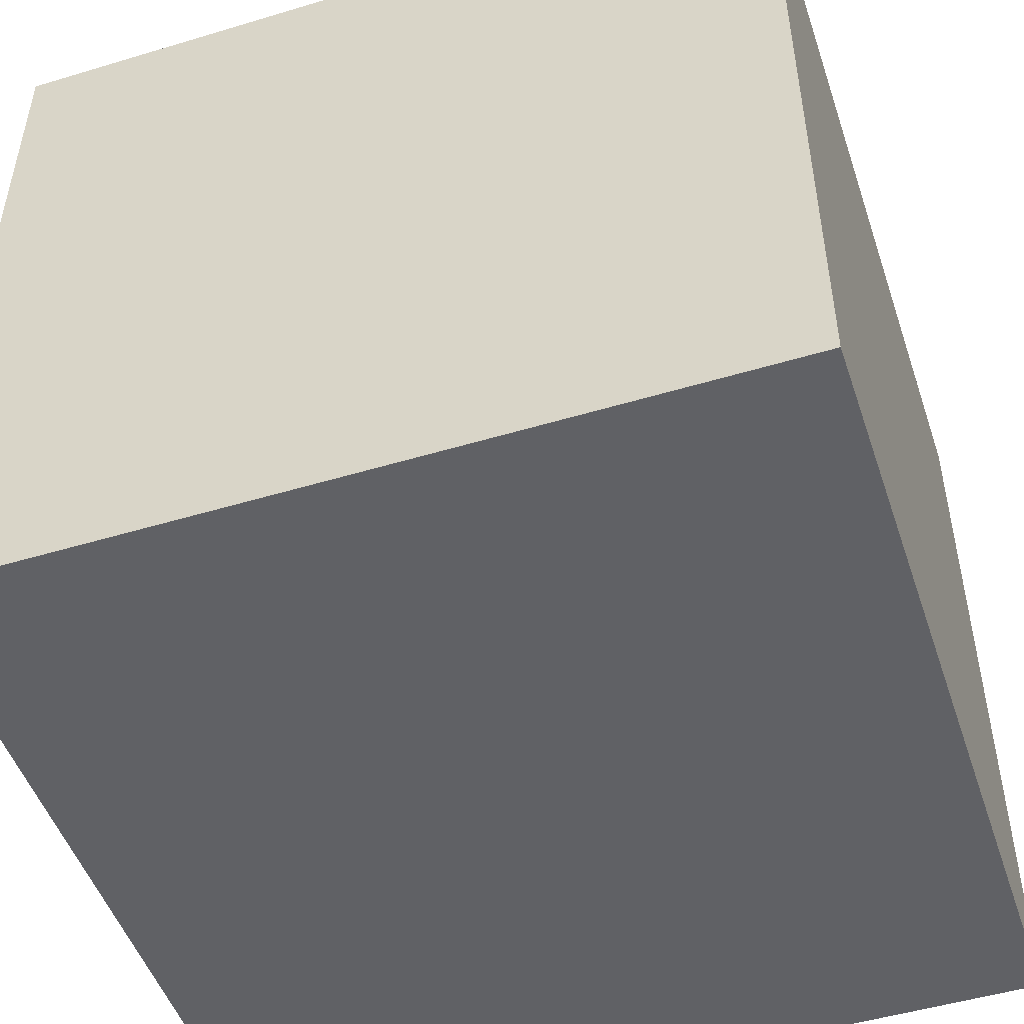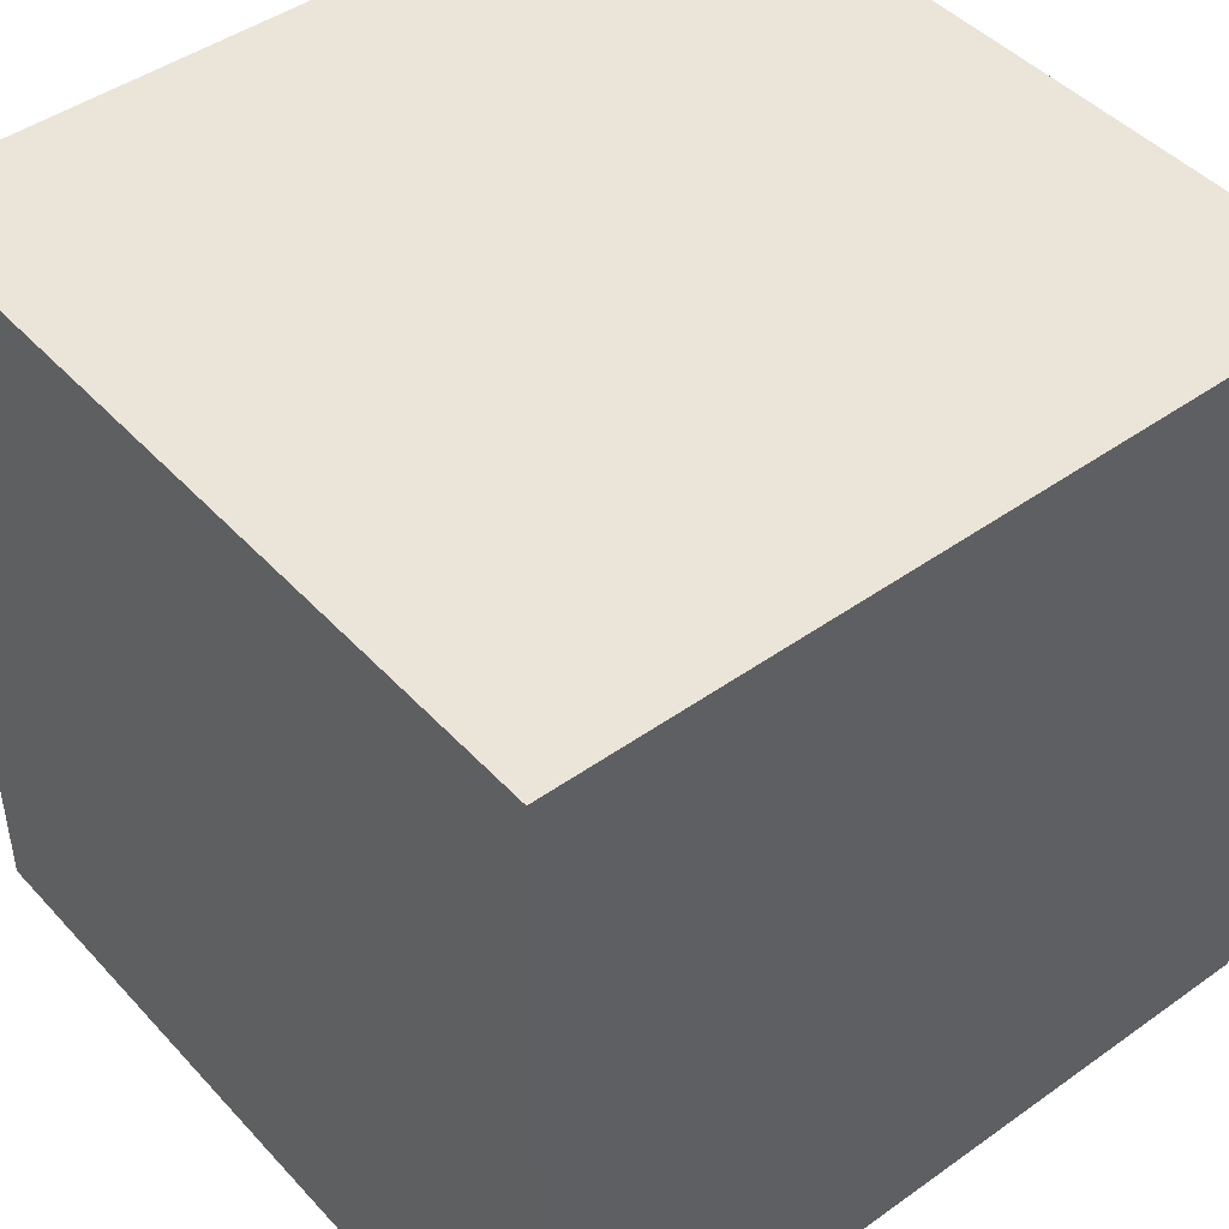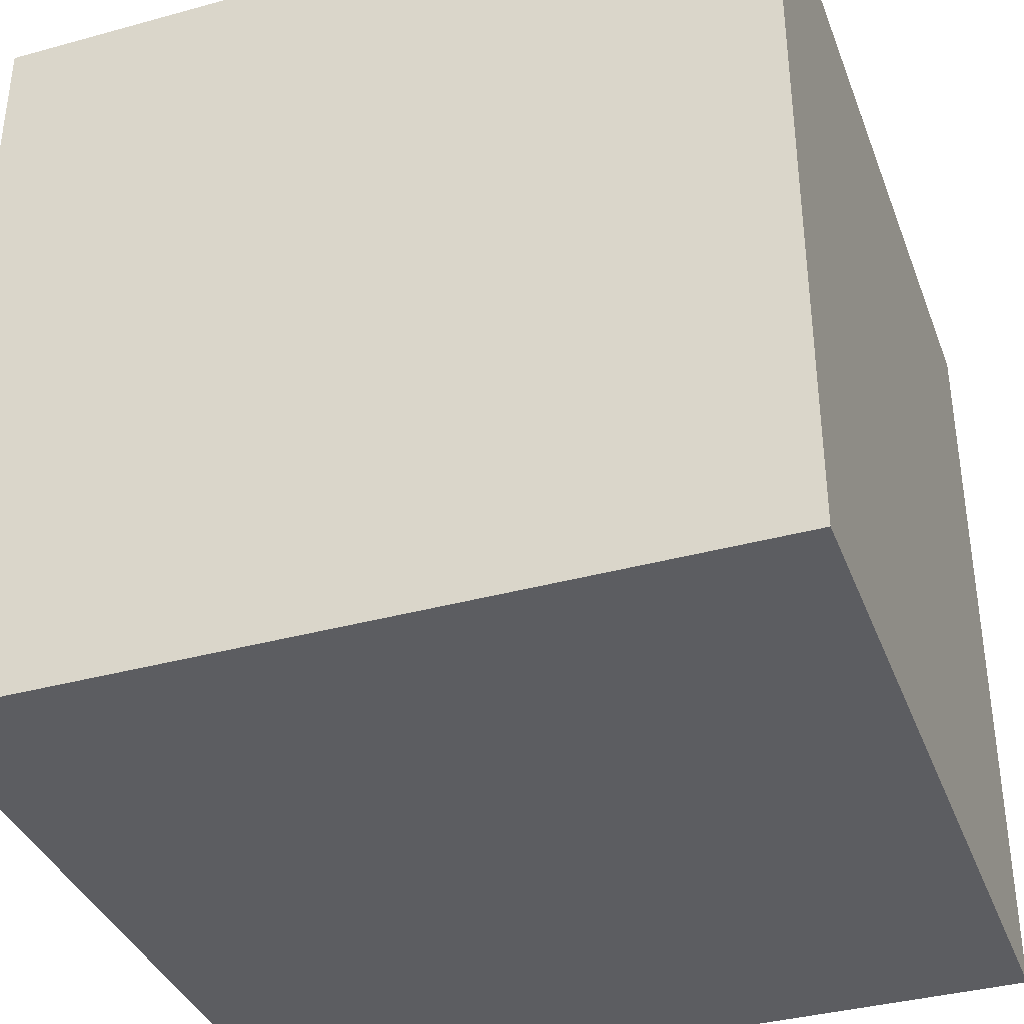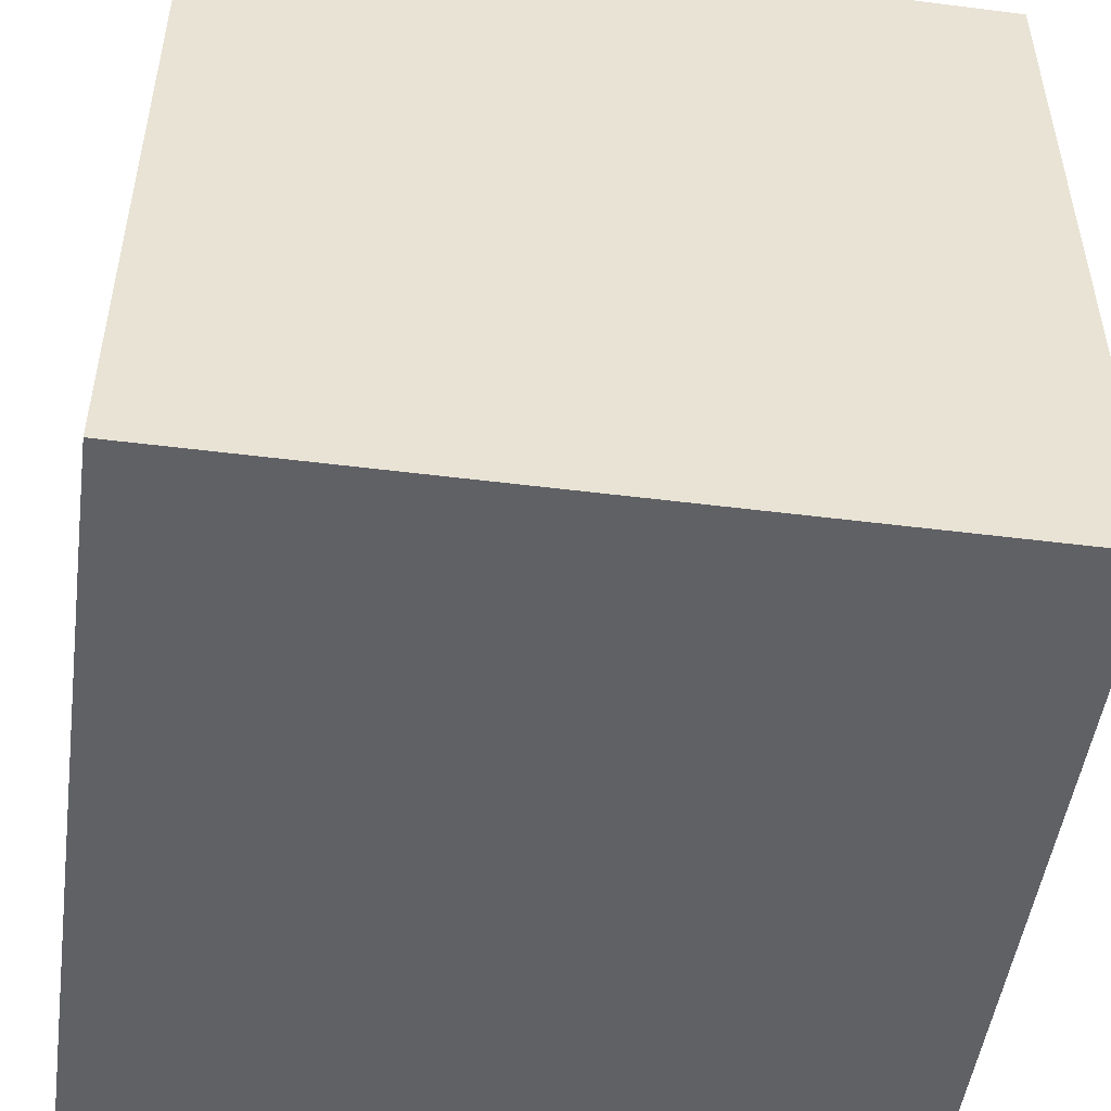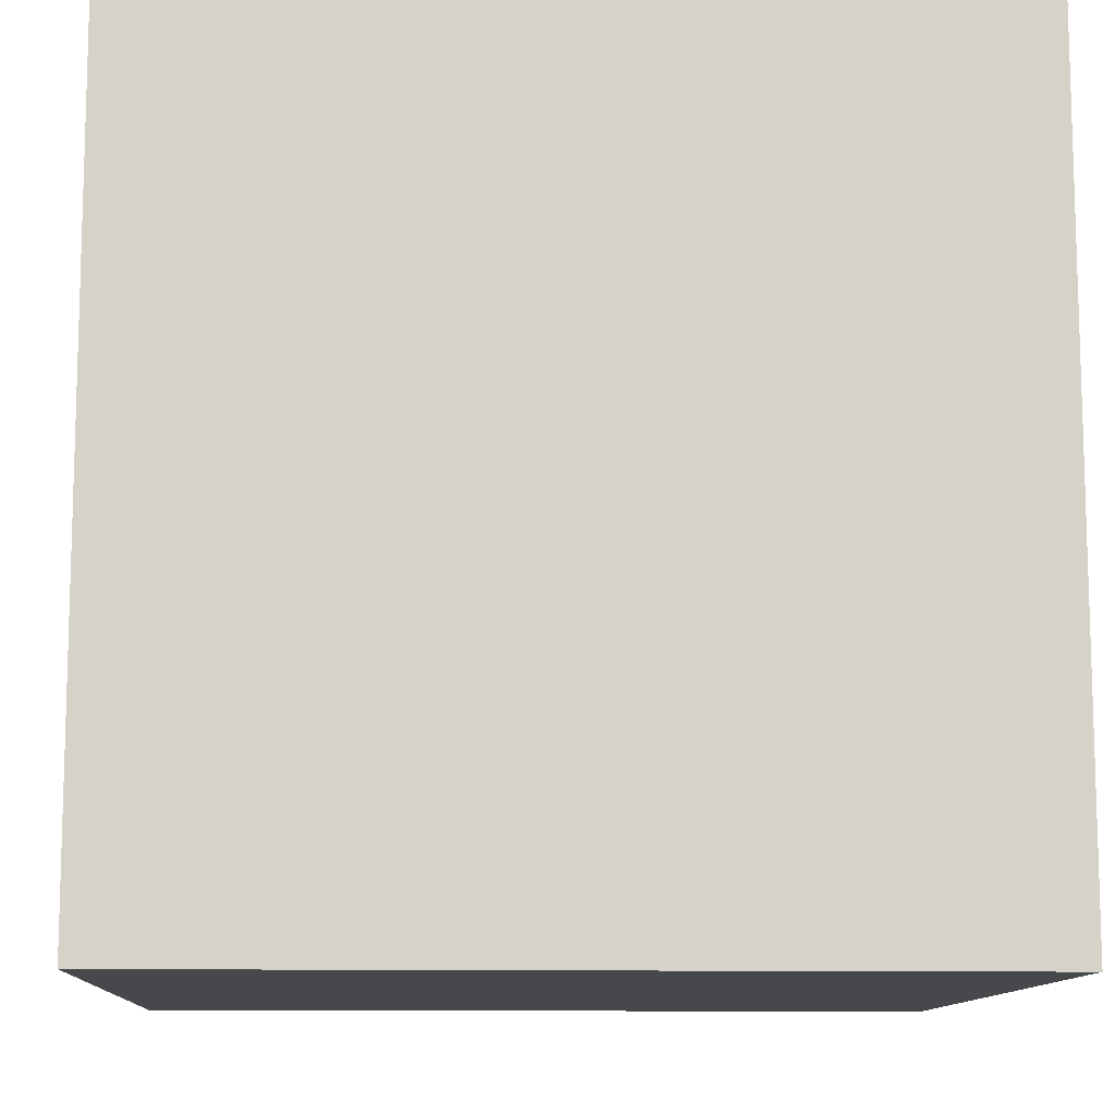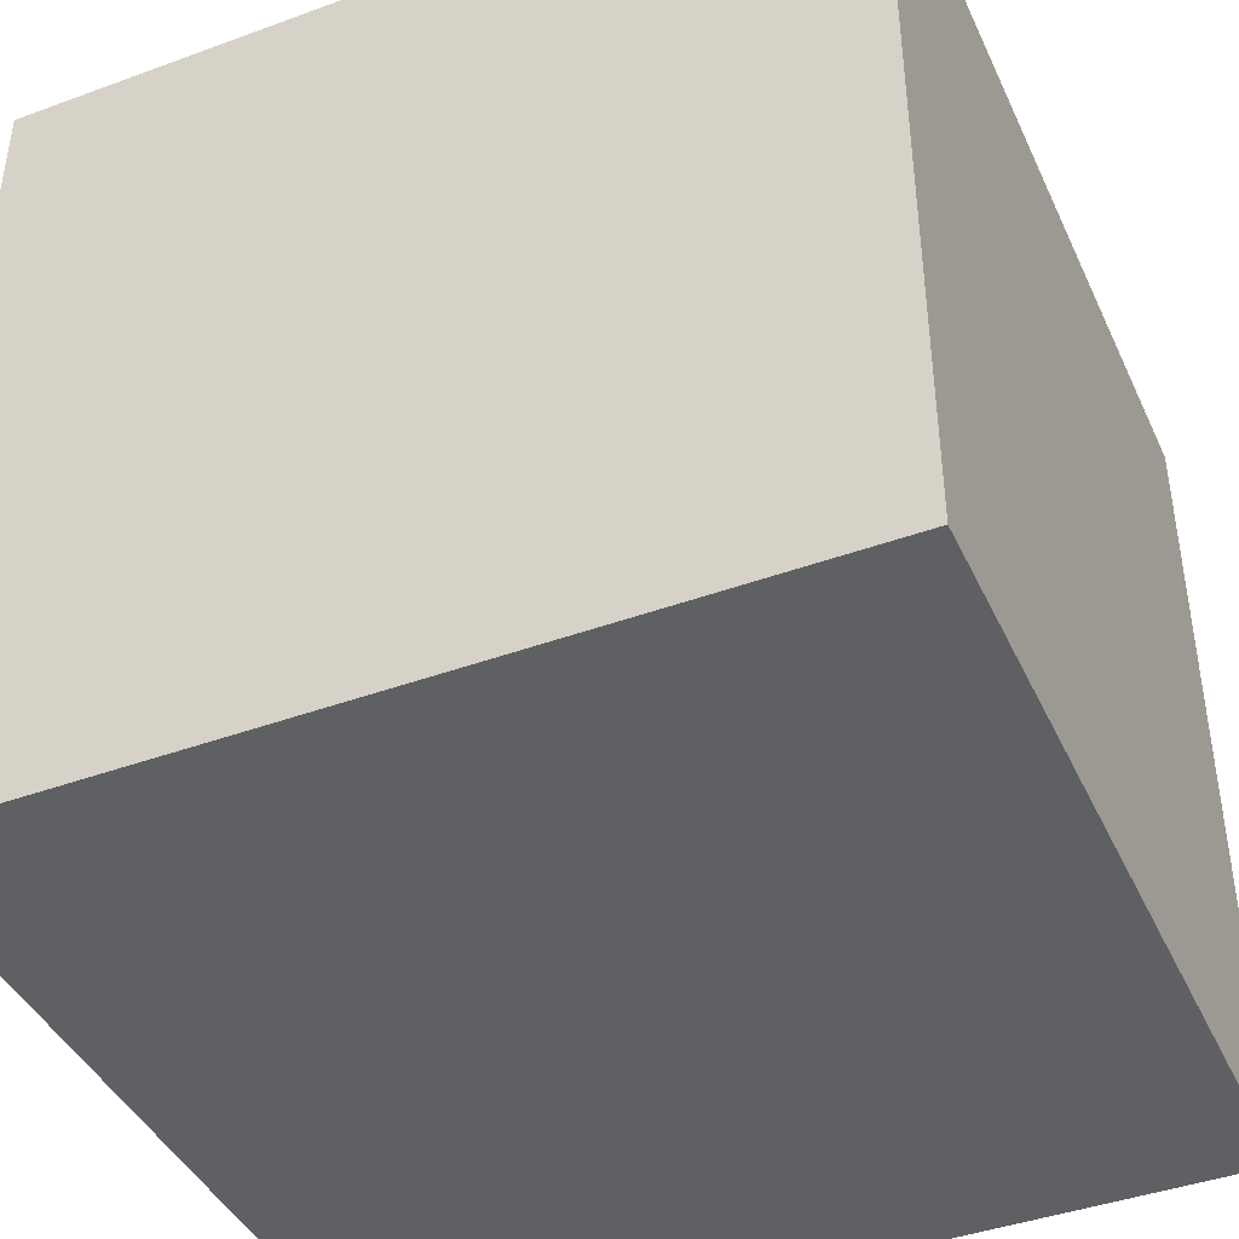
<metadata>
{"format":"obj","ext":"obj","renderer":"f3d","projection":"perspective","resolution":1024,"background":"white","views":[{"elev":-49.7,"azim":18.4,"up":"+Y"},{"elev":45.4,"azim":140.6,"up":"+Y"},{"elev":-37.1,"azim":109.5,"up":"+Z"},{"elev":-49.7,"azim":-97.9,"up":"+Y"},{"elev":-11.1,"azim":-93.0,"up":"+Z"},{"elev":-42.4,"azim":-156.4,"up":"+Z"}]}
</metadata>
<code>
o Cube
v 0.9973 0.9973 -1
v 0.9973 1 -0.9973
v 1 0.9973 -0.9973
v 0.9973 1 -1
v 1 1 -1
v 1 1 -0.9973
v 1 0.9973 -1
v 0.9973 -1 -0.9973
v 0.9973 -0.9973 -1
v 1 -0.9973 -0.9973
v 0.9973 -1 -1
v 1 -1 -1
v 1 -0.9973 -1
v 1 -1 -0.9973
v 1 0.9973 0.9973
v 0.9973 1 0.9973
v 0.9973 0.9973 1
v 1 1 0.9973
v 1 1 1
v 0.9973 1 1
v 1 0.9973 1
v 1 -0.9973 0.9973
v 0.9973 -0.9973 1
v 0.9973 -1 0.9973
v 1 -0.9973 1
v 1 -1 1
v 0.9973 -1 1
v 1 -1 0.9973
v -0.9973 0.9973 -1
v -1 0.9973 -0.9973
v -0.9973 1 -0.9973
v -1 0.9973 -1
v -1 1 -1
v -1 1 -0.9973
v -0.9973 1 -1
v -1 -0.9973 -0.9973
v -0.9973 -0.9973 -1
v -0.9973 -1 -0.9973
v -1 -0.9973 -1
v -1 -1 -1
v -0.9973 -1 -1
v -1 -1 -0.9973
v -1 0.9973 0.9973
v -0.9973 0.9973 1
v -0.9973 1 0.9973
v -1 0.9973 1
v -1 1 1
v -0.9973 1 1
v -1 1 0.9973
v -0.9973 -1 0.9973
v -0.9973 -0.9973 1
v -1 -0.9973 0.9973
v -0.9973 -1 1
v -1 -1 1
v -1 -0.9973 1
v -1 -1 0.9973
f 8 50 38
f 43 36 52
f 17 51 23
f 31 16 2
f 3 22 10
f 4 7 1
f 6 4 2
f 7 6 3
f 11 14 8
f 13 11 9
f 14 13 10
f 18 21 15
f 20 18 16
f 21 20 17
f 25 28 22
f 27 25 23
f 28 27 24
f 32 35 29
f 34 32 30
f 35 34 31
f 39 42 36
f 41 39 37
f 42 41 38
f 46 49 43
f 48 46 44
f 49 48 45
f 53 56 50
f 55 53 51
f 56 55 52
f 50 42 38
f 56 36 42
f 38 11 8
f 41 9 11
f 10 7 3
f 13 1 7
f 44 55 51
f 46 52 55
f 23 21 17
f 25 15 21
f 37 32 29
f 39 30 32
f 45 20 16
f 48 17 20
f 16 6 2
f 18 3 6
f 24 53 50
f 27 51 53
f 31 49 45
f 34 43 49
f 2 35 31
f 4 29 35
f 8 28 24
f 14 22 28
f 29 9 37
f 8 24 50
f 43 30 36
f 17 44 51
f 31 45 16
f 3 15 22
f 4 5 7
f 6 5 4
f 7 5 6
f 11 12 14
f 13 12 11
f 14 12 13
f 18 19 21
f 20 19 18
f 21 19 20
f 25 26 28
f 27 26 25
f 28 26 27
f 32 33 35
f 34 33 32
f 35 33 34
f 39 40 42
f 41 40 39
f 42 40 41
f 46 47 49
f 48 47 46
f 49 47 48
f 53 54 56
f 55 54 53
f 56 54 55
f 50 56 42
f 56 52 36
f 38 41 11
f 41 37 9
f 10 13 7
f 13 9 1
f 44 46 55
f 46 43 52
f 23 25 21
f 25 22 15
f 37 39 32
f 39 36 30
f 45 48 20
f 48 44 17
f 16 18 6
f 18 15 3
f 24 27 53
f 27 23 51
f 31 34 49
f 34 30 43
f 2 4 35
f 4 1 29
f 8 14 28
f 14 10 22
f 29 1 9

</code>
